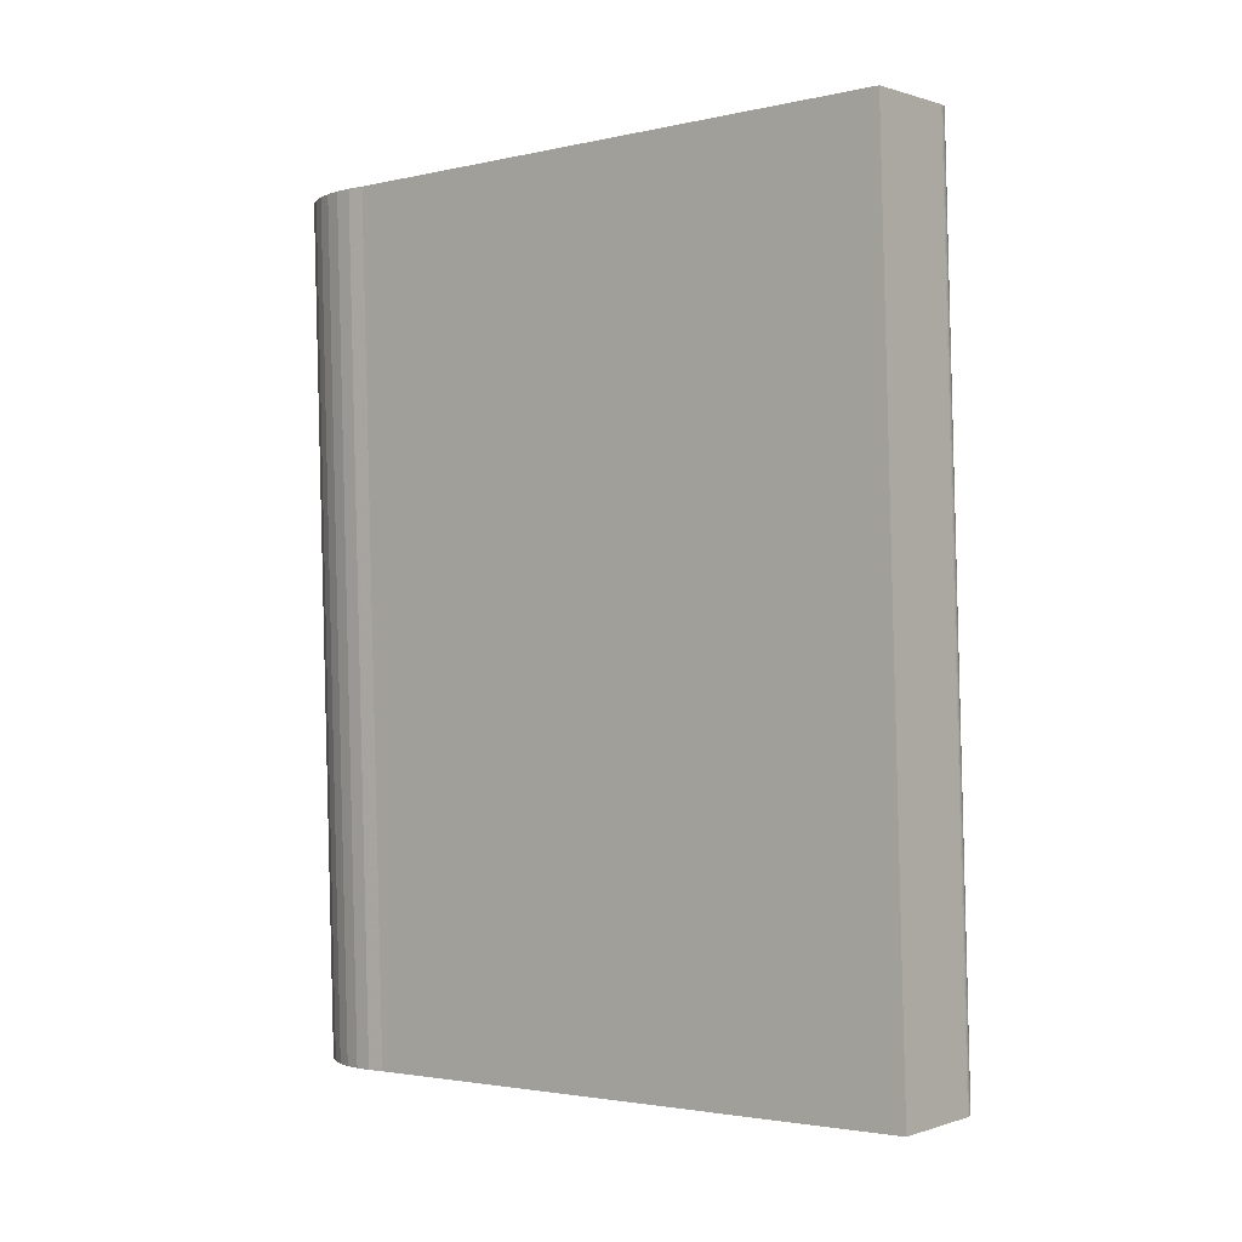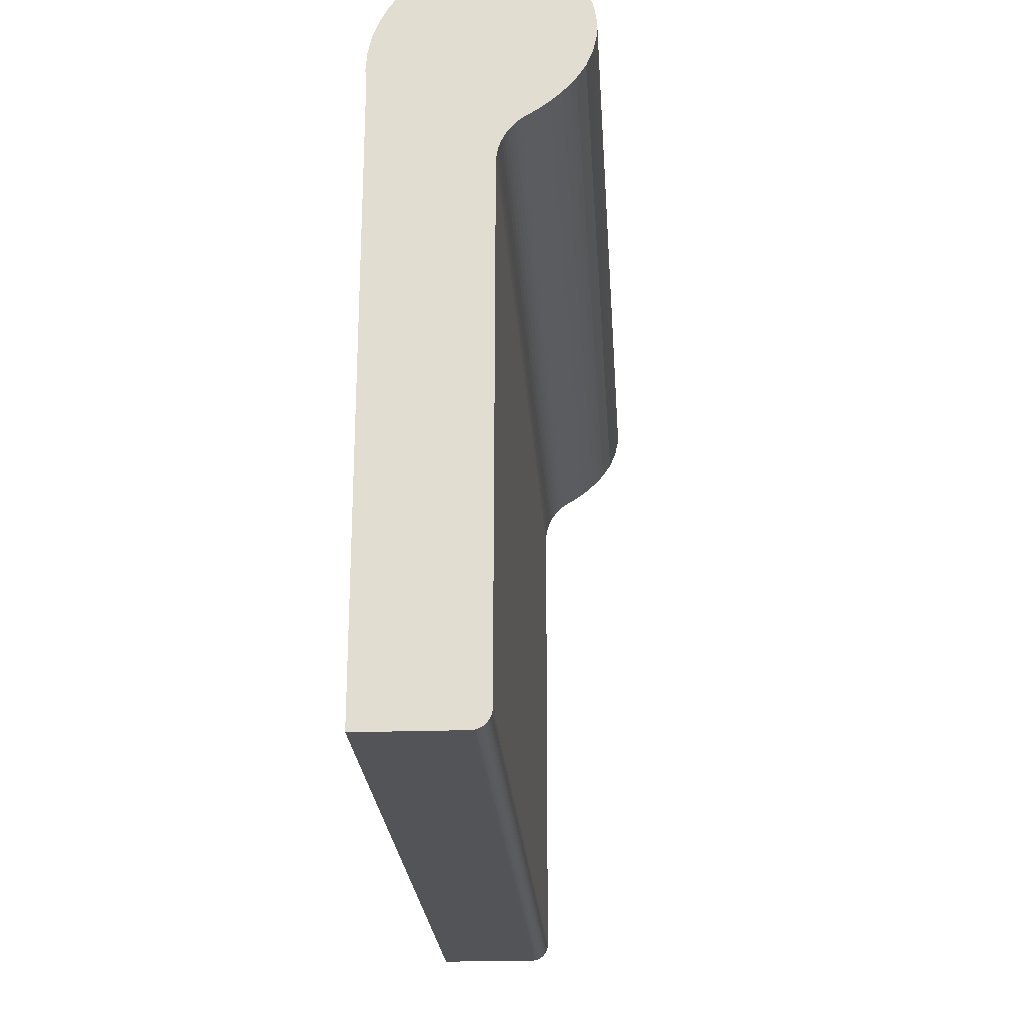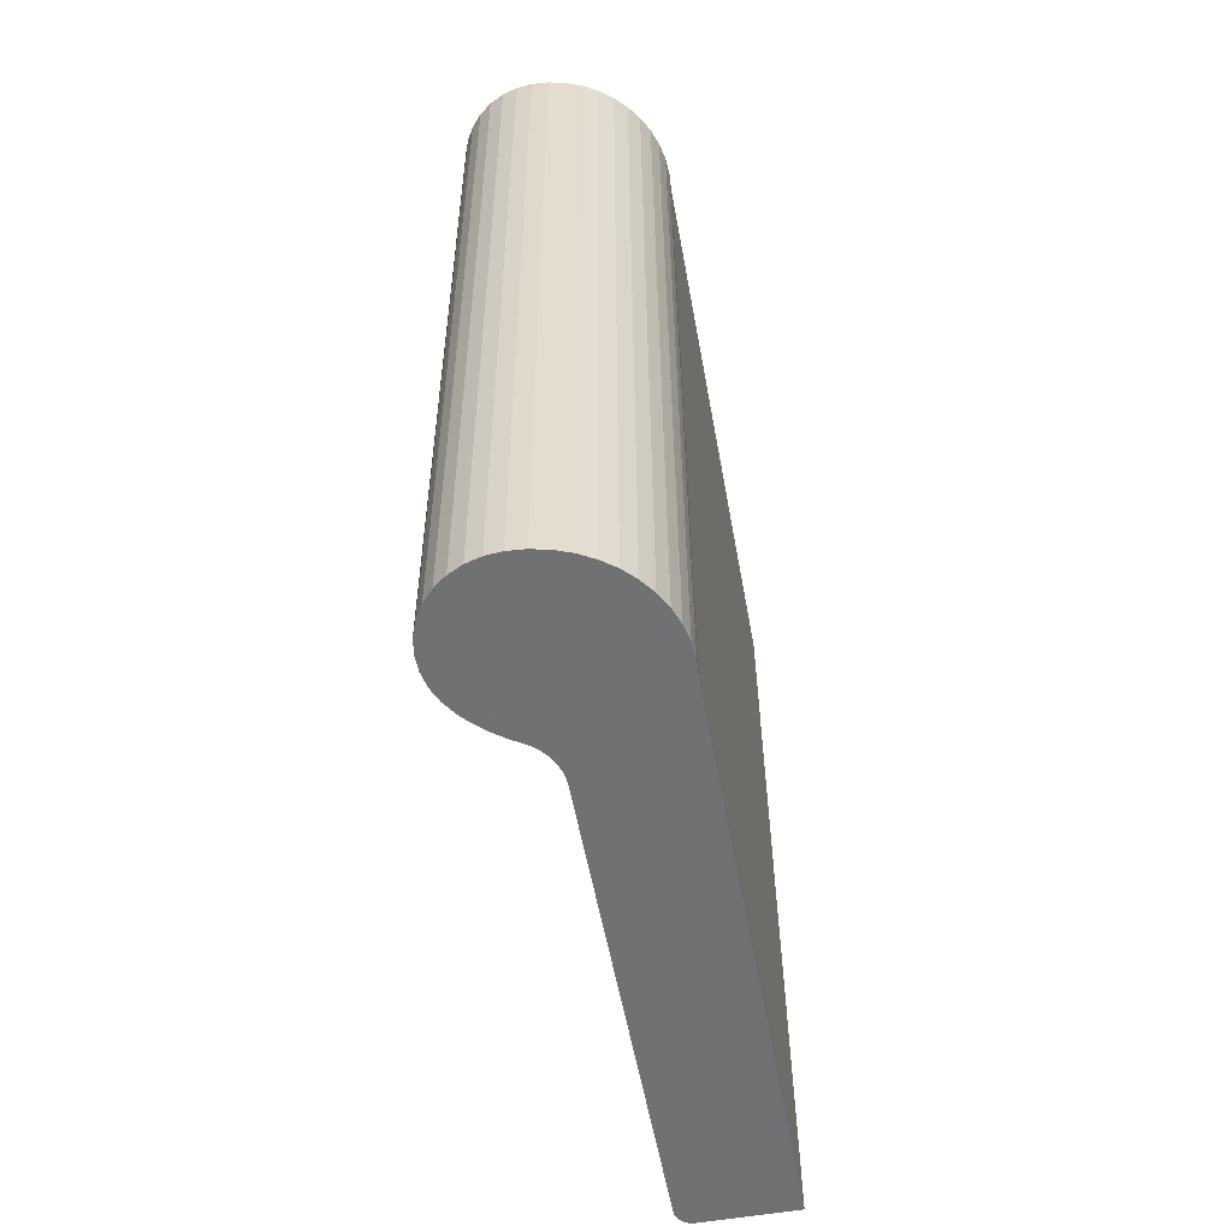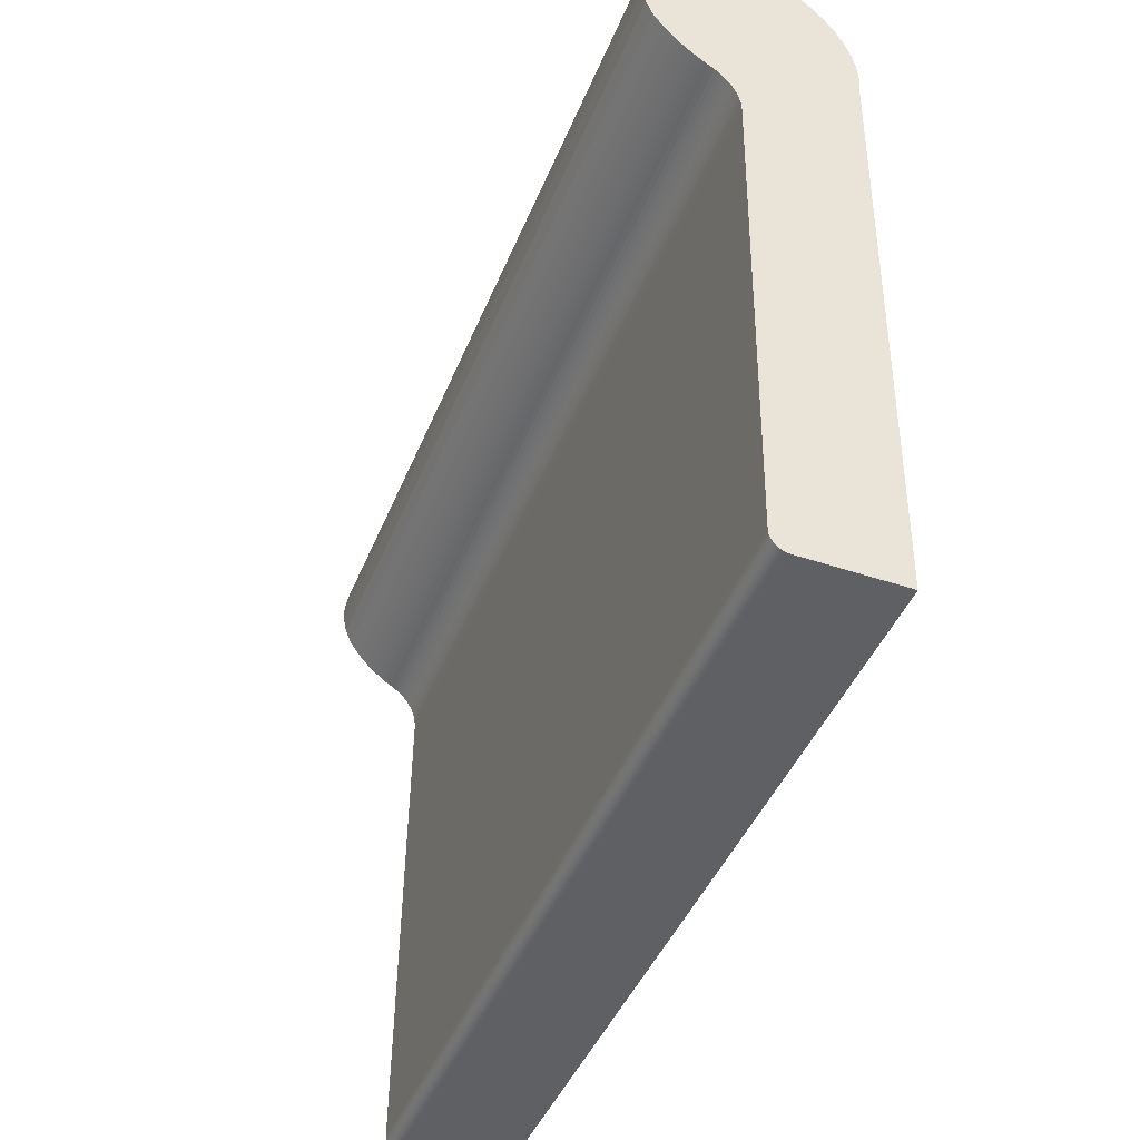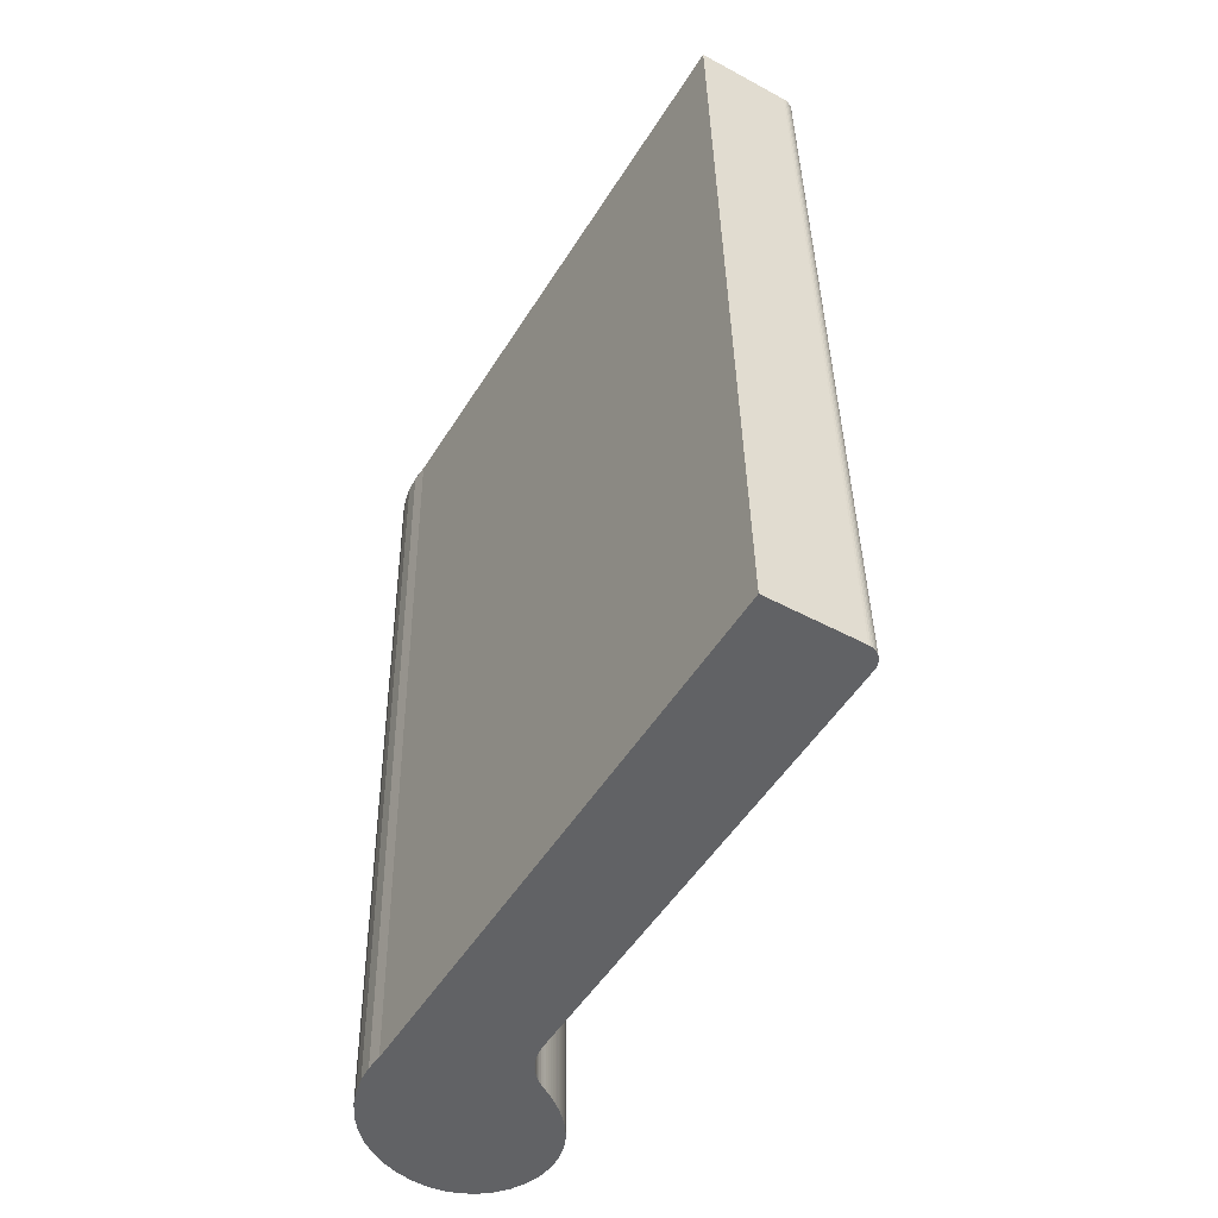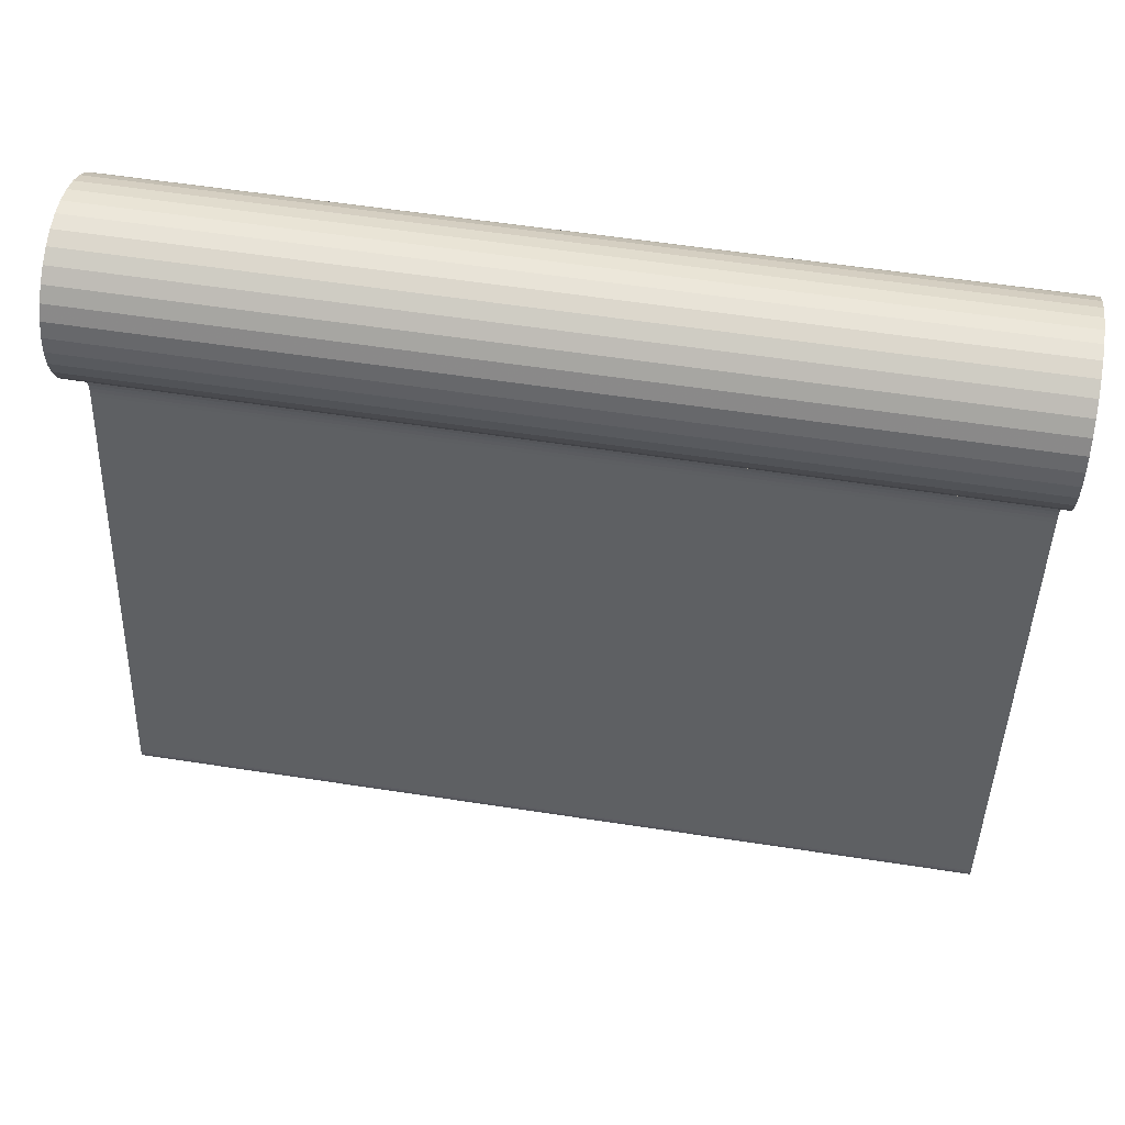
<metadata>
{"format":"obj","ext":"obj","renderer":"f3d","projection":"perspective","resolution":1024,"background":"white","views":[{"elev":0.4,"azim":-51.2,"up":"+Z"},{"elev":-21.3,"azim":3.7,"up":"+Y"},{"elev":-56.8,"azim":-169.8,"up":"+Z"},{"elev":-45.5,"azim":158.9,"up":"+Y"},{"elev":-49.0,"azim":-31.0,"up":"+Z"},{"elev":45.5,"azim":99.0,"up":"+Y"}]}
</metadata>
<code>
v 0.605 0.288 0.4958
v 0.592 0.27 -0.2908
v 0.592 0.2945 0.4956
v 0.605 0.2634 -0.2906
v 0.5781 0.274 -0.2909
v 0.5176 0.2897 0.4957
v 0.6165 0.2791 0.4961
v 0.5176 0.2651 -0.2907
v 0.5781 0.2985 0.4954
v 0.5324 0.2707 -0.2908
v 0.5037 0.2821 0.496
v 0.5324 0.2952 0.4956
v 0.6165 0.2546 -0.2903
v 0.5037 0.2575 -0.2904
v 0.5636 0.2753 -0.291
v 0.5478 0.2741 -0.2909
v 0.6262 0.2437 -0.29
v 0.491 0.2726 0.4963
v 0.5636 0.2998 0.4954
v 0.5478 0.2986 0.4954
v 0.491 0.248 -0.2901
v 0.6262 0.2683 0.4964
v 0.6336 0.2312 -0.2896
v 0.4798 0.2369 -0.2898
v 0.4798 0.2614 0.4966
v 0.6336 0.2558 0.4968
v 0.6385 0.2421 0.4972
v 0.4704 0.2242 -0.2894
v 0.4704 0.2487 0.497
v 0.6385 0.2176 -0.2892
v 0.6409 0.2032 -0.2887
v 0.4627 0.2349 0.4974
v 0.4627 0.2103 -0.289
v 0.6409 0.2278 0.4977
v 0.6404 0.1887 -0.2883
v 0.4572 0.1955 -0.2885
v 0.4572 0.2201 0.4979
v 0.6404 0.2133 0.4981
v 0.6373 0.1991 0.4986
v 0.4538 0.1801 -0.288
v 0.4538 0.2046 0.4984
v 0.6373 0.1746 -0.2878
v 0.6315 0.1858 0.499
v 0.4526 0.1889 0.4989
v 0.4526 0.1643 -0.2875
v 0.6315 0.1612 -0.2874
v 0.6234 0.1737 0.4993
v 0.6234 0.1492 -0.287
v 0.4536 0.1731 0.4994
v 0.4536 0.1486 -0.287
v 0.6206 0.146 -0.2869
v 0.6206 0.1705 0.4994
v 0.4536 -0.3714 0.5164
v 0.6178 0.1674 0.4995
v 0.6178 0.1428 -0.2868
v 0.4536 0.1052 -0.2857
v 0.5427 -0.3714 0.5164
v 0.6148 0.1643 0.4996
v 0.6148 0.1397 -0.2868
v 0.571 0.1052 -0.2857
v 0.4536 -0.396 -0.27
v 0.5449 -0.3713 0.5164
v 0.5427 -0.396 -0.27
v 0.6118 0.1613 0.4997
v 0.6118 0.1368 -0.2867
v 0.5683 0.1017 -0.2856
v 0.574 0.1085 -0.2858
v 0.5449 -0.3958 -0.27
v 0.547 -0.3709 0.5163
v 0.6087 0.1584 0.4998
v 0.6087 0.1339 -0.2866
v 0.5659 0.098 -0.2854
v 0.571 0.1298 0.5007
v 0.5773 0.1115 -0.2859
v 0.547 -0.3954 -0.27
v 0.549 -0.3702 0.5163
v 0.6055 0.1556 0.4999
v 0.6055 0.1311 -0.2865
v 0.5639 0.09408 -0.2853
v 0.5683 0.1263 0.5008
v 0.5808 0.1141 -0.286
v 0.574 0.133 0.5006
v 0.549 -0.3947 -0.2701
v 0.5509 -0.3692 0.5163
v 0.6022 0.1529 0.5
v 0.6022 0.1284 -0.2864
v 0.5622 0.09 -0.2852
v 0.5659 0.1225 0.5009
v 0.5846 0.1165 -0.286
v 0.5773 0.136 0.5005
v 0.5509 -0.3938 -0.2701
v 0.5527 -0.3681 0.5163
v 0.5988 0.1504 0.5001
v 0.5988 0.1258 -0.2863
v 0.5608 0.08578 -0.2851
v 0.5639 0.1186 0.5011
v 0.5882 0.1187 -0.2861
v 0.5808 0.1387 0.5004
v 0.5527 -0.3926 -0.2701
v 0.5543 -0.3666 0.5162
v 0.5953 0.1479 0.5001
v 0.5953 0.1233 -0.2862
v 0.5598 0.08146 -0.2849
v 0.5622 0.1145 0.5012
v 0.5918 0.1209 -0.2862
v 0.5846 0.141 0.5004
v 0.5543 -0.3912 -0.2702
v 0.5557 -0.365 0.5162
v 0.5918 0.1455 0.5002
v 0.5593 0.07707 -0.2848
v 0.5608 0.1103 0.5013
v 0.5882 0.1432 0.5003
v 0.5569 -0.3633 0.5161
v 0.5591 0.07265 -0.2847
v 0.5598 0.106 0.5015
v 0.5557 -0.3896 -0.2702
v 0.5578 -0.3614 0.516
v 0.5591 -0.3797 -0.2705
v 0.5593 0.1016 0.5016
v 0.5569 -0.3878 -0.2703
v 0.5585 -0.3593 0.516
v 0.5589 -0.3818 -0.2705
v 0.5591 0.09719 0.5017
v 0.5578 -0.3859 -0.2703
v 0.5589 -0.3572 0.5159
v 0.5585 -0.3839 -0.2704
v 0.5591 -0.3551 0.5158
f 1 2 3
f 2 1 4
f 3 2 1
f 4 1 2
f 5 3 2
f 2 3 5
f 6 1 3
f 3 1 6
f 7 4 1
f 1 4 7
f 4 8 2
f 2 8 4
f 3 5 9
f 9 5 3
f 2 10 5
f 5 10 2
f 11 1 6
f 6 1 11
f 6 3 12
f 12 3 6
f 4 7 13
f 13 7 4
f 11 7 1
f 1 7 11
f 4 14 8
f 8 14 4
f 2 8 10
f 10 8 2
f 15 9 5
f 5 9 15
f 12 3 9
f 9 3 12
f 5 10 16
f 16 10 5
f 6 14 11
f 11 14 6
f 12 8 6
f 6 8 12
f 7 17 13
f 13 17 7
f 13 14 4
f 4 14 13
f 18 7 11
f 11 7 18
f 14 6 8
f 8 6 14
f 8 12 10
f 10 12 8
f 9 15 19
f 19 15 9
f 5 16 15
f 15 16 5
f 12 9 20
f 20 9 12
f 10 20 16
f 16 20 10
f 21 11 14
f 14 11 21
f 17 7 22
f 22 7 17
f 17 21 13
f 13 21 17
f 13 21 14
f 14 21 13
f 18 22 7
f 7 22 18
f 11 21 18
f 18 21 11
f 20 10 12
f 12 10 20
f 16 19 15
f 15 19 16
f 20 9 19
f 19 9 20
f 19 16 20
f 20 16 19
f 22 23 17
f 17 23 22
f 17 24 21
f 21 24 17
f 25 22 18
f 18 22 25
f 24 18 21
f 21 18 24
f 23 22 26
f 26 22 23
f 23 24 17
f 17 24 23
f 25 26 22
f 22 26 25
f 18 24 25
f 25 24 18
f 27 23 26
f 26 23 27
f 23 28 24
f 24 28 23
f 29 26 25
f 25 26 29
f 24 29 25
f 25 29 24
f 23 27 30
f 30 27 23
f 29 27 26
f 26 27 29
f 30 28 23
f 23 28 30
f 29 24 28
f 28 24 29
f 27 31 30
f 30 31 27
f 32 27 29
f 29 27 32
f 30 33 28
f 28 33 30
f 28 32 29
f 29 32 28
f 31 27 34
f 34 27 31
f 31 33 30
f 30 33 31
f 32 34 27
f 27 34 32
f 32 28 33
f 33 28 32
f 34 35 31
f 31 35 34
f 31 36 33
f 33 36 31
f 37 34 32
f 32 34 37
f 33 37 32
f 32 37 33
f 35 34 38
f 38 34 35
f 35 36 31
f 31 36 35
f 37 33 36
f 36 33 37
f 37 38 34
f 34 38 37
f 39 35 38
f 38 35 39
f 35 40 36
f 36 40 35
f 36 41 37
f 37 41 36
f 41 38 37
f 37 38 41
f 35 39 42
f 42 39 35
f 41 39 38
f 38 39 41
f 42 40 35
f 35 40 42
f 41 36 40
f 40 36 41
f 43 42 39
f 39 42 43
f 44 39 41
f 41 39 44
f 42 45 40
f 40 45 42
f 40 44 41
f 41 44 40
f 42 43 46
f 46 43 42
f 44 43 39
f 39 43 44
f 46 45 42
f 42 45 46
f 44 40 45
f 45 40 44
f 47 46 43
f 43 46 47
f 44 47 43
f 43 47 44
f 48 45 46
f 46 45 48
f 45 49 44
f 44 49 45
f 46 47 48
f 48 47 46
f 49 47 44
f 44 47 49
f 48 50 45
f 45 50 48
f 49 45 50
f 50 45 49
f 47 51 48
f 48 51 47
f 49 52 47
f 47 52 49
f 51 50 48
f 48 50 51
f 50 53 49
f 49 53 50
f 51 47 52
f 52 47 51
f 49 54 52
f 52 54 49
f 55 50 51
f 51 50 55
f 53 50 56
f 56 50 53
f 57 49 53
f 53 49 57
f 54 51 52
f 52 51 54
f 49 58 54
f 54 58 49
f 59 50 55
f 55 50 59
f 51 54 55
f 55 54 51
f 60 56 50
f 50 56 60
f 61 53 56
f 56 53 61
f 49 57 62
f 62 57 49
f 53 63 57
f 57 63 53
f 49 64 58
f 58 64 49
f 59 54 58
f 58 54 59
f 65 50 59
f 59 50 65
f 54 59 55
f 55 59 54
f 66 56 60
f 60 56 66
f 60 50 67
f 67 50 60
f 63 53 61
f 61 53 63
f 56 63 61
f 61 63 56
f 57 68 62
f 62 68 57
f 49 62 69
f 69 62 49
f 68 57 63
f 63 57 68
f 49 70 64
f 64 70 49
f 64 59 58
f 58 59 64
f 71 50 65
f 65 50 71
f 59 64 65
f 65 64 59
f 72 56 66
f 66 56 72
f 73 66 60
f 60 66 73
f 67 50 74
f 74 50 67
f 67 73 60
f 60 73 67
f 63 56 68
f 68 56 63
f 75 62 68
f 68 62 75
f 62 75 69
f 69 75 62
f 49 69 76
f 76 69 49
f 49 77 70
f 70 77 49
f 70 65 64
f 64 65 70
f 78 50 71
f 71 50 78
f 65 70 71
f 71 70 65
f 79 56 72
f 72 56 79
f 80 72 66
f 66 72 80
f 66 73 80
f 80 73 66
f 74 50 81
f 81 50 74
f 74 82 67
f 67 82 74
f 73 67 82
f 82 67 73
f 68 56 75
f 75 56 68
f 83 69 75
f 75 69 83
f 69 83 76
f 76 83 69
f 49 76 84
f 84 76 49
f 49 85 77
f 77 85 49
f 77 71 70
f 70 71 77
f 86 50 78
f 78 50 86
f 71 77 78
f 78 77 71
f 87 56 79
f 79 56 87
f 88 79 72
f 72 79 88
f 72 80 88
f 88 80 72
f 49 80 73
f 73 80 49
f 81 50 89
f 89 50 81
f 81 90 74
f 74 90 81
f 82 74 90
f 90 74 82
f 49 73 82
f 82 73 49
f 75 56 83
f 83 56 75
f 91 76 83
f 83 76 91
f 76 91 84
f 84 91 76
f 49 84 92
f 92 84 49
f 49 93 85
f 85 93 49
f 85 78 77
f 77 78 85
f 94 50 86
f 86 50 94
f 78 85 86
f 86 85 78
f 95 56 87
f 87 56 95
f 96 87 79
f 79 87 96
f 79 88 96
f 96 88 79
f 49 88 80
f 80 88 49
f 89 50 97
f 97 50 89
f 89 98 81
f 81 98 89
f 90 81 98
f 98 81 90
f 49 82 90
f 90 82 49
f 83 56 91
f 91 56 83
f 99 84 91
f 91 84 99
f 84 99 92
f 92 99 84
f 49 92 100
f 100 92 49
f 49 101 93
f 93 101 49
f 93 86 85
f 85 86 93
f 102 50 94
f 94 50 102
f 86 93 94
f 94 93 86
f 103 56 95
f 95 56 103
f 104 95 87
f 87 95 104
f 87 96 104
f 104 96 87
f 49 96 88
f 88 96 49
f 97 50 105
f 105 50 97
f 97 106 89
f 89 106 97
f 98 89 106
f 106 89 98
f 49 90 98
f 98 90 49
f 91 56 99
f 99 56 91
f 107 92 99
f 99 92 107
f 92 107 100
f 100 107 92
f 49 100 108
f 108 100 49
f 49 109 101
f 101 109 49
f 101 94 93
f 93 94 101
f 105 50 102
f 102 50 105
f 94 101 102
f 102 101 94
f 110 56 103
f 103 56 110
f 111 103 95
f 95 103 111
f 95 104 111
f 111 104 95
f 49 104 96
f 96 104 49
f 105 112 97
f 97 112 105
f 106 97 112
f 112 97 106
f 49 98 106
f 106 98 49
f 99 56 107
f 107 56 99
f 107 108 100
f 100 108 107
f 49 108 113
f 113 108 49
f 49 112 109
f 109 112 49
f 109 102 101
f 101 102 109
f 102 109 105
f 105 109 102
f 114 56 110
f 110 56 114
f 115 110 103
f 103 110 115
f 103 111 115
f 115 111 103
f 49 111 104
f 104 111 49
f 112 105 109
f 109 105 112
f 49 106 112
f 112 106 49
f 107 56 116
f 116 56 107
f 108 107 116
f 116 107 108
f 116 113 108
f 108 113 116
f 49 113 117
f 117 113 49
f 118 56 114
f 114 56 118
f 119 114 110
f 110 114 119
f 110 115 119
f 119 115 110
f 49 115 111
f 111 115 49
f 116 56 120
f 120 56 116
f 113 116 120
f 120 116 113
f 120 117 113
f 113 117 120
f 49 117 121
f 121 117 49
f 122 56 118
f 118 56 122
f 123 118 114
f 114 118 123
f 114 119 123
f 123 119 114
f 49 119 115
f 115 119 49
f 120 56 124
f 124 56 120
f 117 120 124
f 124 120 117
f 124 121 117
f 117 121 124
f 49 121 125
f 125 121 49
f 126 56 122
f 122 56 126
f 127 122 118
f 118 122 127
f 118 123 127
f 127 123 118
f 49 123 119
f 119 123 49
f 124 56 126
f 126 56 124
f 121 124 126
f 126 124 121
f 126 125 121
f 121 125 126
f 49 125 127
f 127 125 49
f 125 126 122
f 122 126 125
f 122 127 125
f 125 127 122
f 49 127 123
f 123 127 49

</code>
